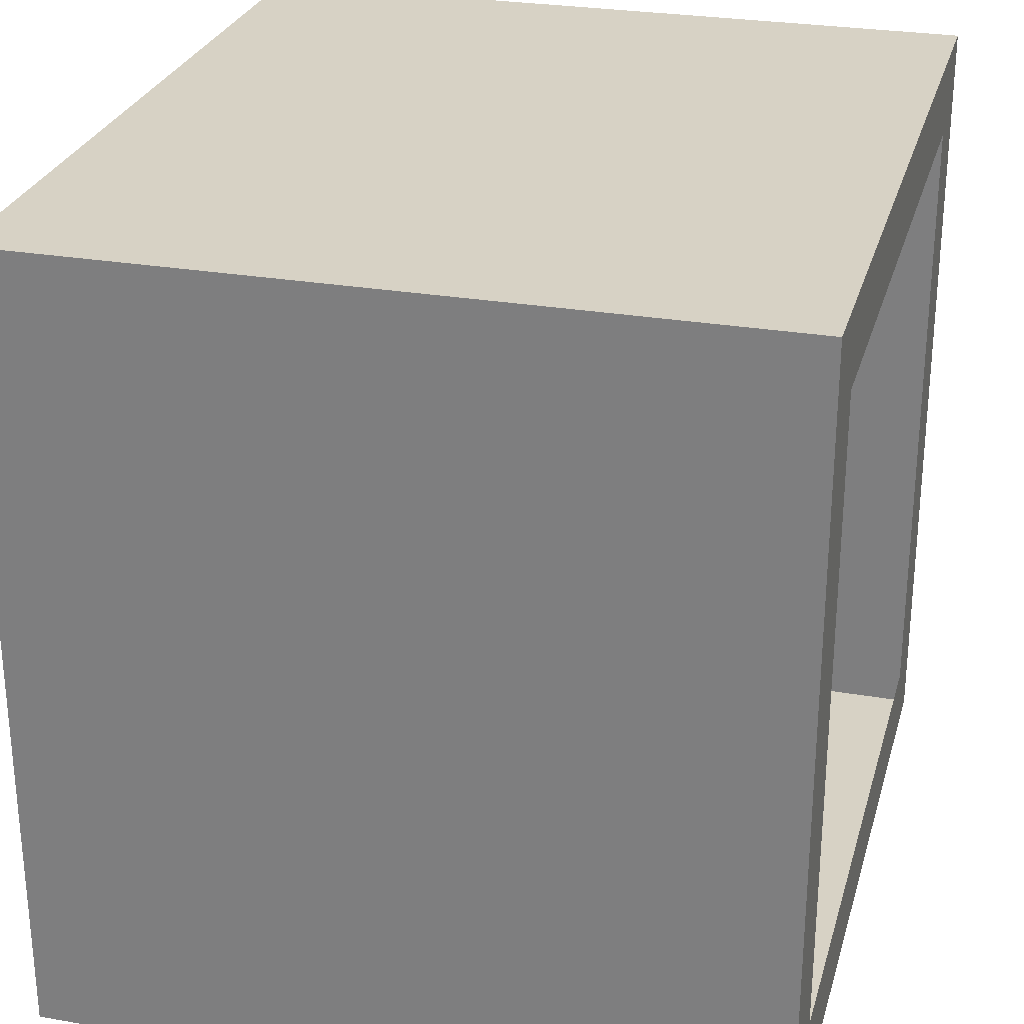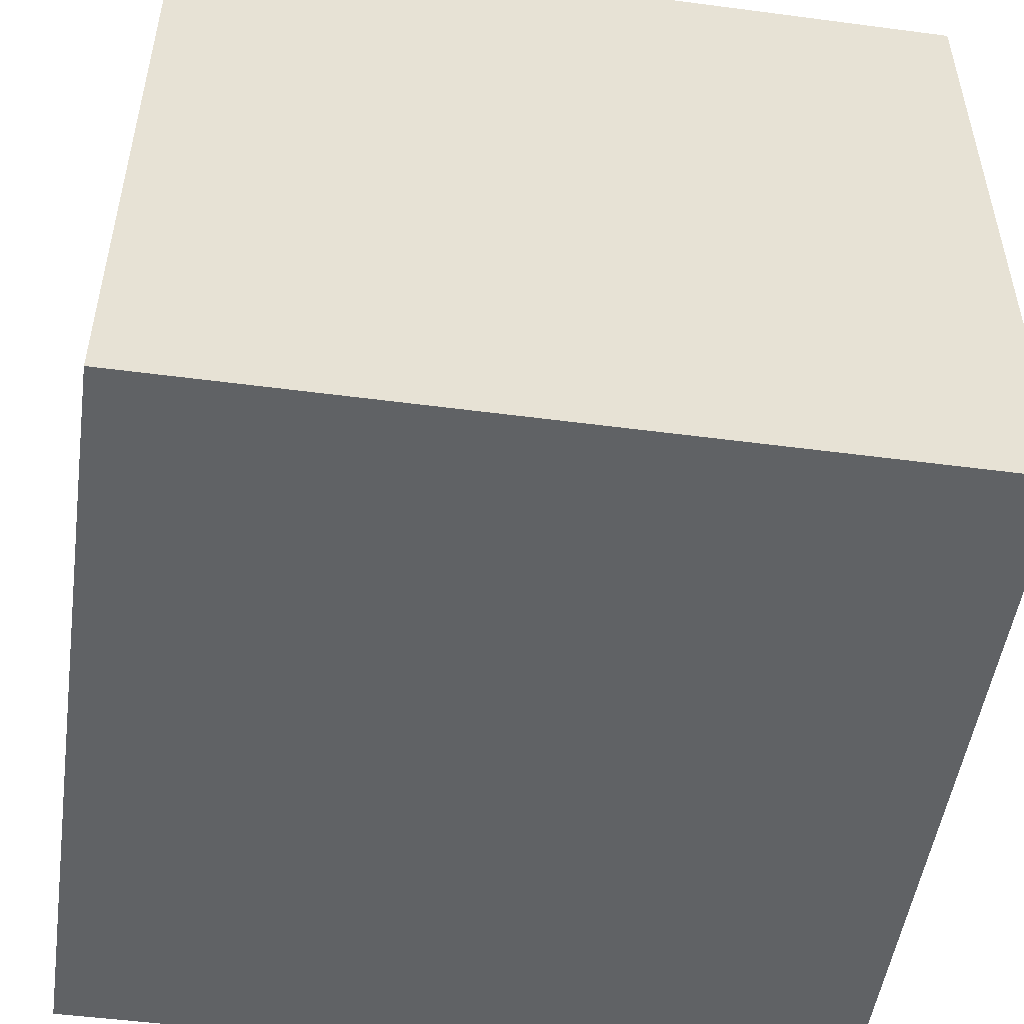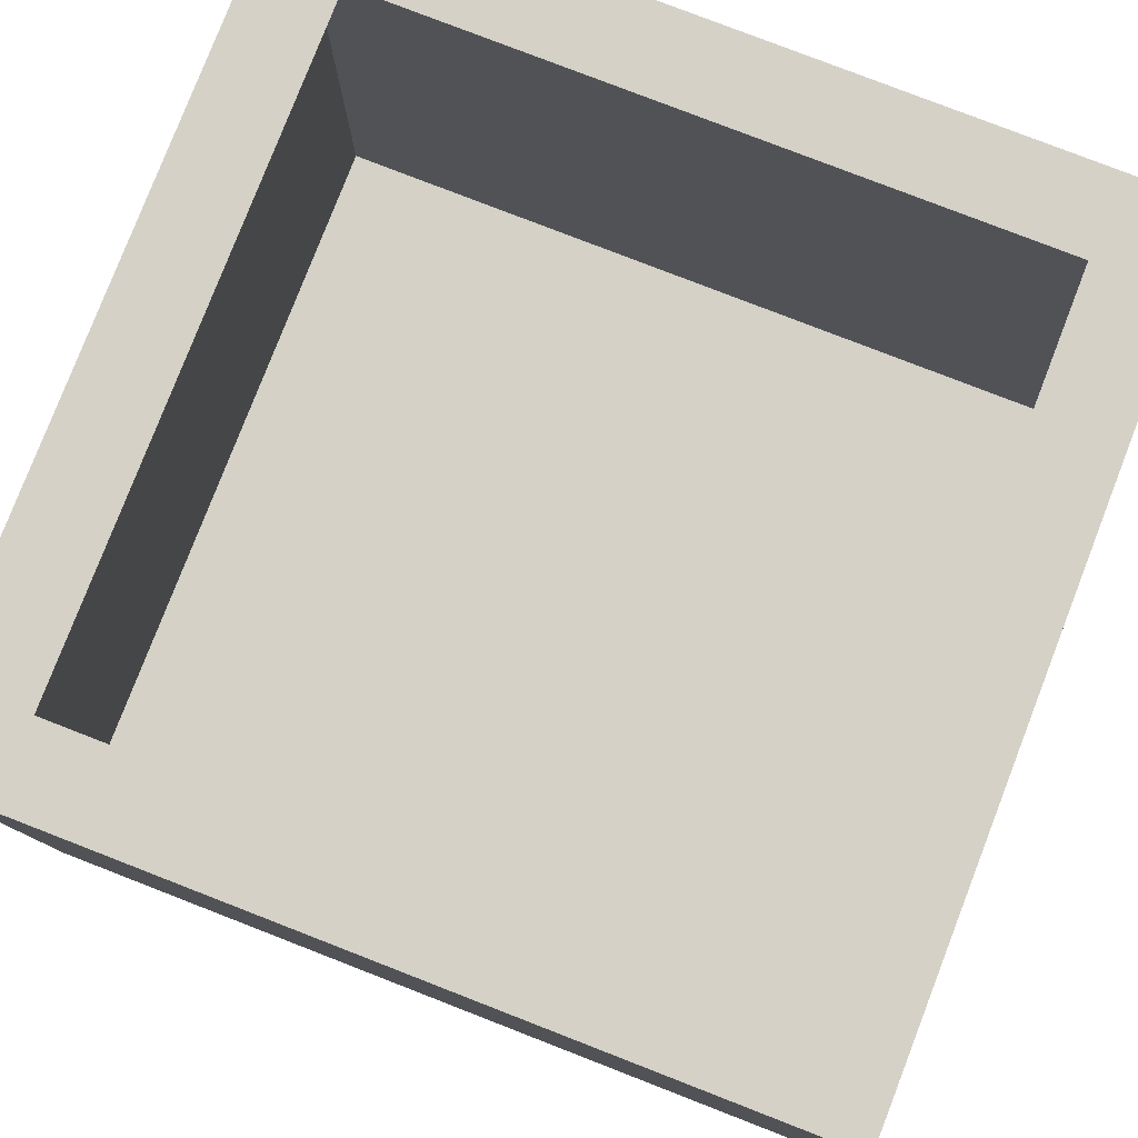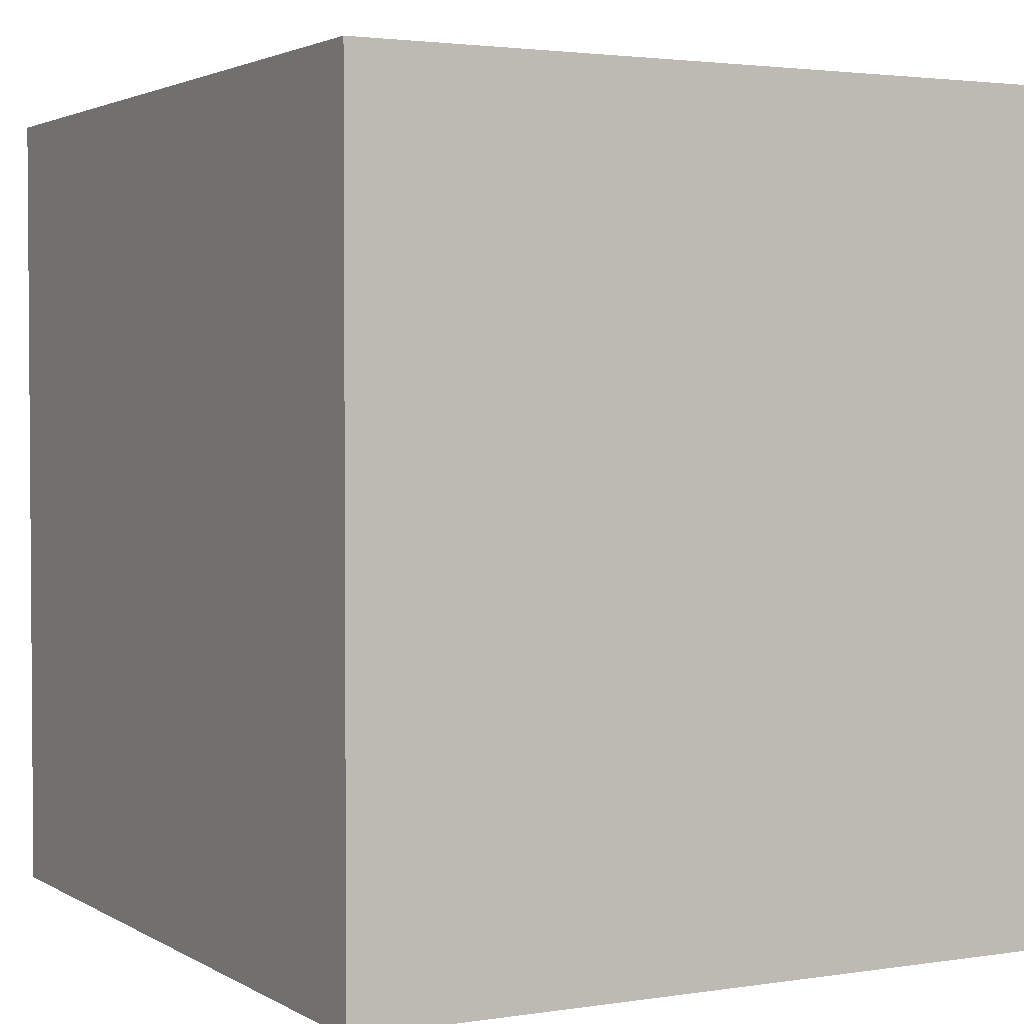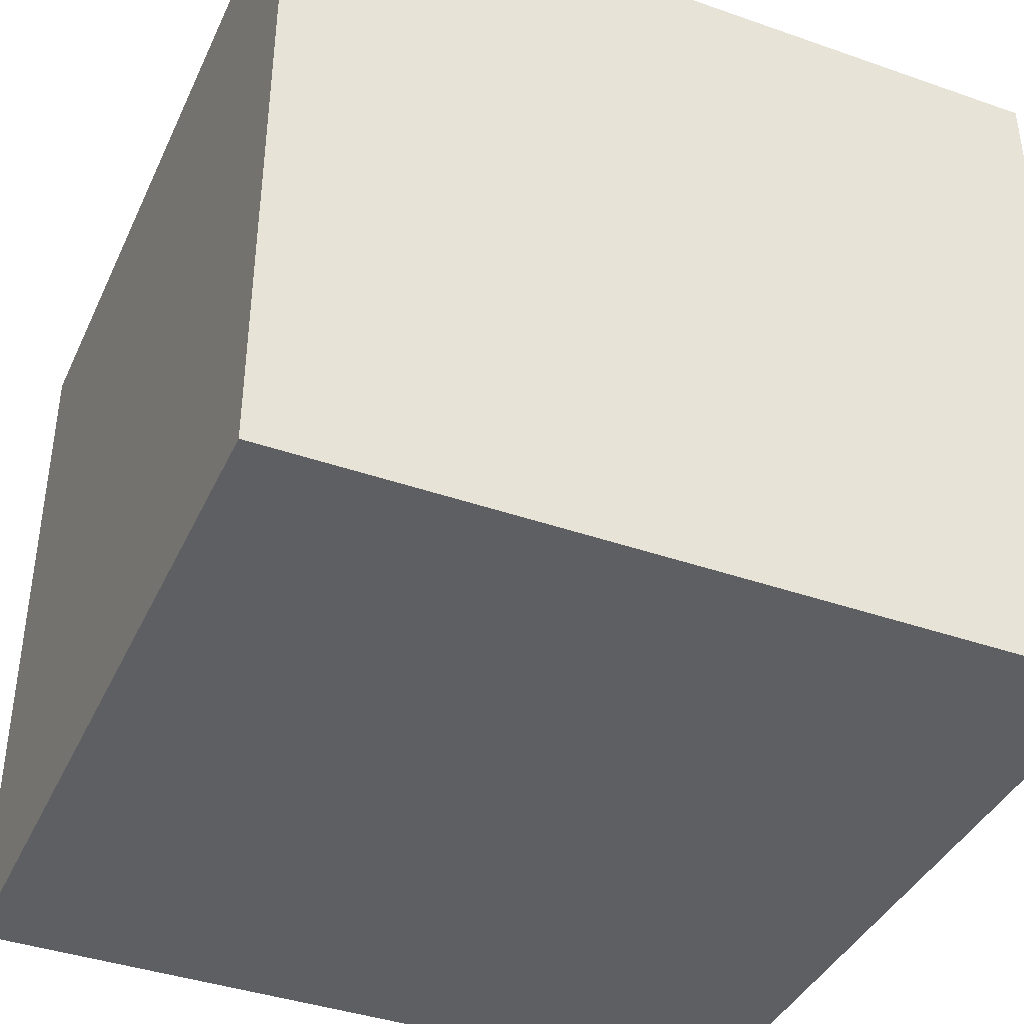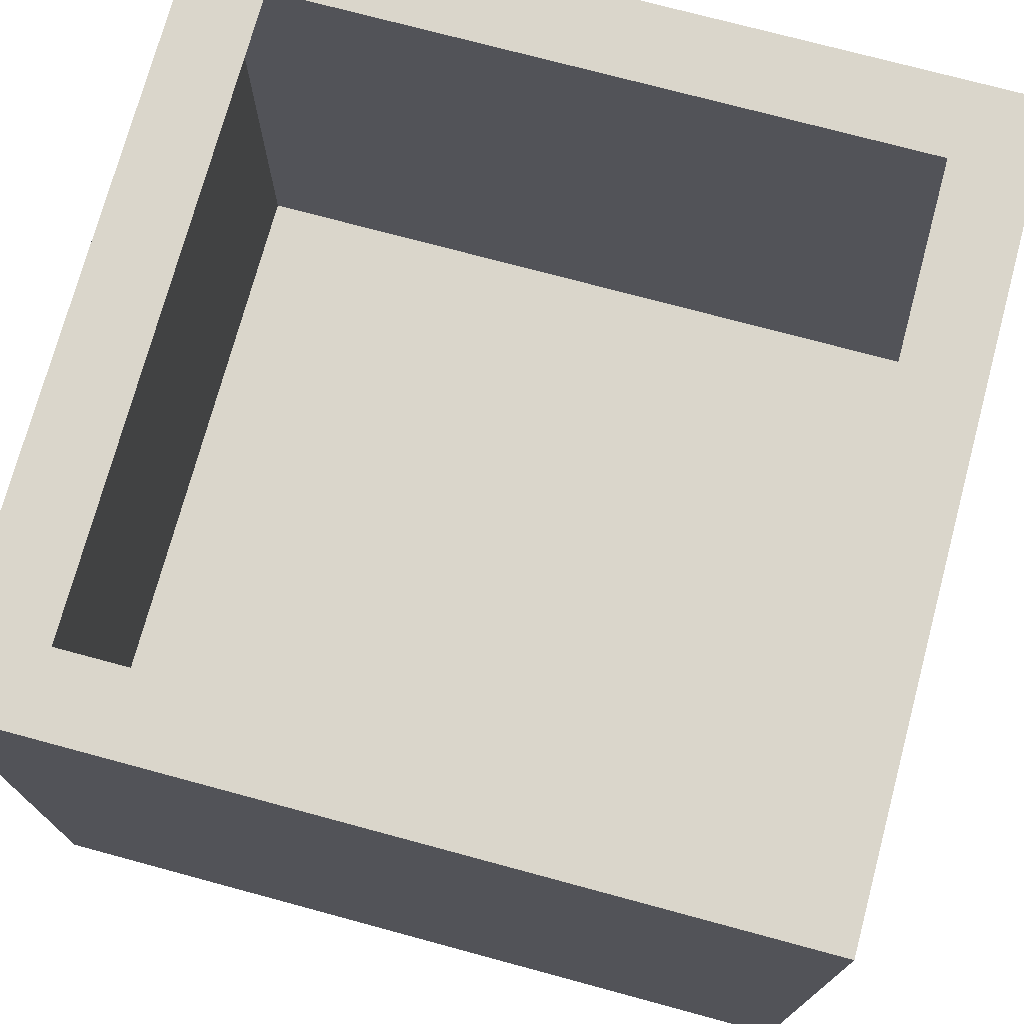
<metadata>
{"format":"obj","ext":"obj","renderer":"f3d","projection":"perspective","resolution":1024,"background":"white","views":[{"elev":27.4,"azim":-75.1,"up":"+Y"},{"elev":-50.5,"azim":171.8,"up":"+Z"},{"elev":79.6,"azim":-158.8,"up":"+Z"},{"elev":2.5,"azim":-118.4,"up":"+Y"},{"elev":-40.0,"azim":-23.3,"up":"+Z"},{"elev":73.9,"azim":-164.9,"up":"+Z"}]}
</metadata>
<code>
o #ID56
v 0.4615 -0.4709 0.392
v 0.4615 0.4886 -0.4902
v 0.4615 0.4886 0.392
v 0.4615 -0.4709 -0.4902
v 0.4615 -0.4709 -0.4902
v 0.4615 -0.4709 0.392
v 0.4615 0.4886 -0.4902
v 0.4615 0.4886 0.392
v -0.498 0.4886 -0.4902
v 0.4615 -0.4709 -0.4902
v -0.498 -0.4709 -0.4902
v 0.4615 0.4886 -0.4902
v 0.4615 0.4886 -0.4902
v -0.498 0.4886 -0.4902
v 0.4615 -0.4709 -0.4902
v -0.498 -0.4709 -0.4902
v 0.4615 0.4886 0.392
v -0.498 0.4886 -0.4902
v -0.498 0.4886 0.392
v 0.4615 0.4886 -0.4902
v 0.4615 0.4886 -0.4902
v 0.4615 0.4886 0.392
v -0.498 0.4886 -0.4902
v -0.498 0.4886 0.392
v 0.4615 -0.4709 0.392
v 0.3656 -0.375 0.392
v -0.498 -0.4709 0.392
v 0.4615 0.4886 0.392
v 0.3656 0.3927 0.392
v -0.4021 0.3927 0.392
v -0.4021 -0.375 0.392
v -0.498 0.4886 0.392
v 0.4615 0.4886 0.392
v -0.4021 0.3927 0.392
v -0.498 0.4886 0.392
v -0.4021 -0.375 0.392
v 0.3656 -0.375 0.392
v -0.498 -0.4709 0.392
v 0.3656 0.3927 0.392
v 0.4615 -0.4709 0.392
v 0.4615 -0.4709 -0.4902
v -0.498 -0.4709 0.392
v -0.498 -0.4709 -0.4902
v 0.4615 -0.4709 0.392
v 0.4615 -0.4709 0.392
v 0.4615 -0.4709 -0.4902
v -0.498 -0.4709 0.392
v -0.498 -0.4709 -0.4902
v -0.498 0.4886 -0.4902
v -0.498 -0.4709 0.392
v -0.498 0.4886 0.392
v -0.498 -0.4709 -0.4902
v -0.498 -0.4709 -0.4902
v -0.498 0.4886 -0.4902
v -0.498 -0.4709 0.392
v -0.498 0.4886 0.392
f 1 2 3
f 2 1 4
f 5 6 7
f 8 7 6
f 9 10 11
f 10 9 12
f 13 14 15
f 16 15 14
f 17 18 19
f 18 17 20
f 21 22 23
f 24 23 22
f 25 26 27
f 26 25 28
f 26 28 29
f 29 28 30
f 27 31 32
f 31 27 26
f 32 31 30
f 32 30 28
f 33 34 35
f 34 36 35
f 37 38 36
f 35 36 38
f 34 33 39
f 39 33 37
f 33 40 37
f 38 37 40
f 41 42 43
f 42 41 44
f 45 46 47
f 48 47 46
f 49 50 51
f 50 49 52
f 53 54 55
f 56 55 54

</code>
